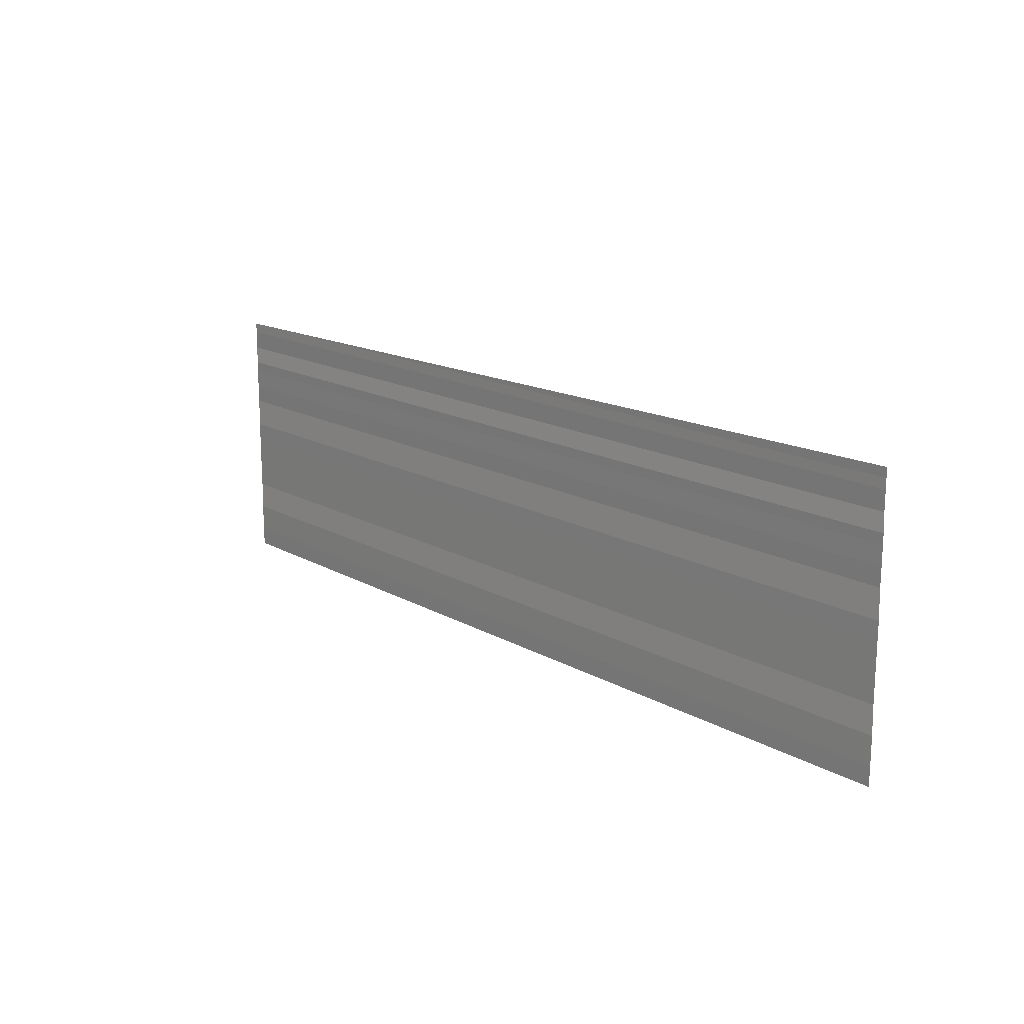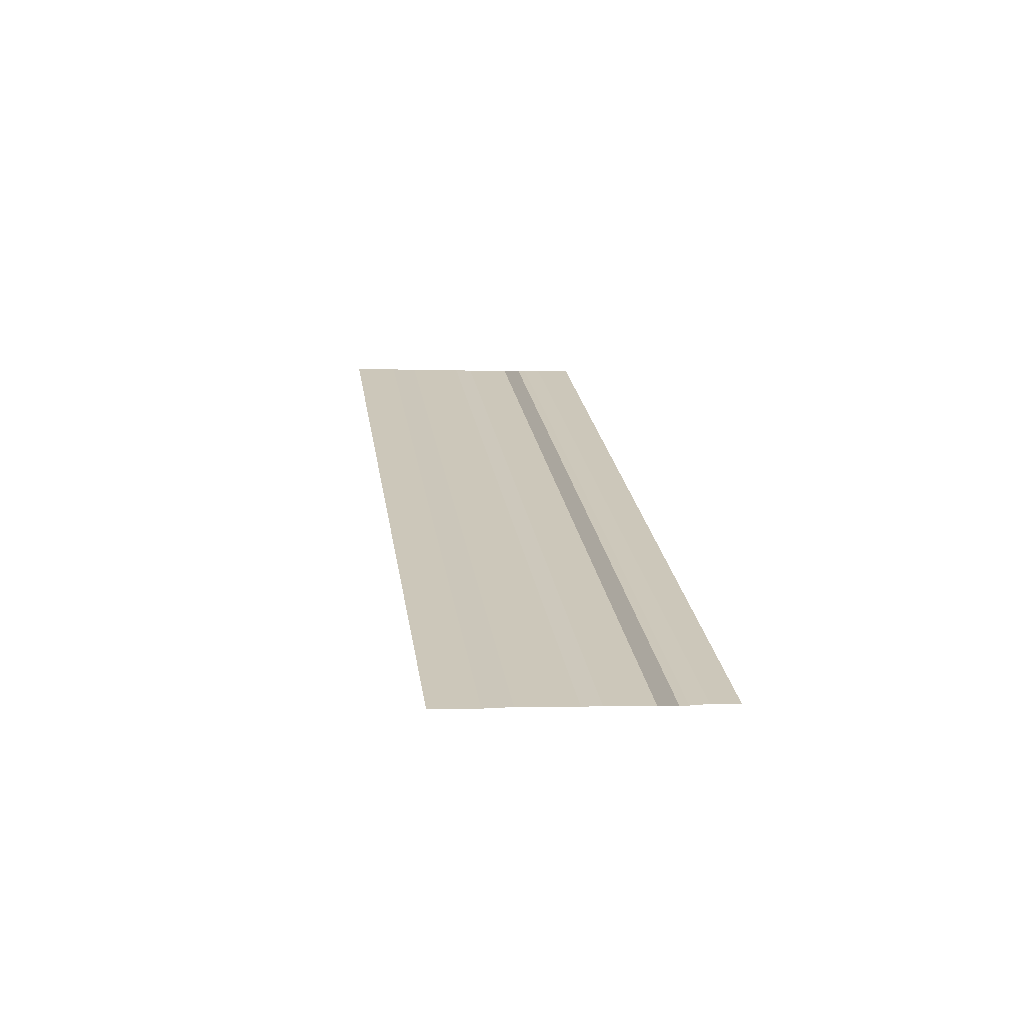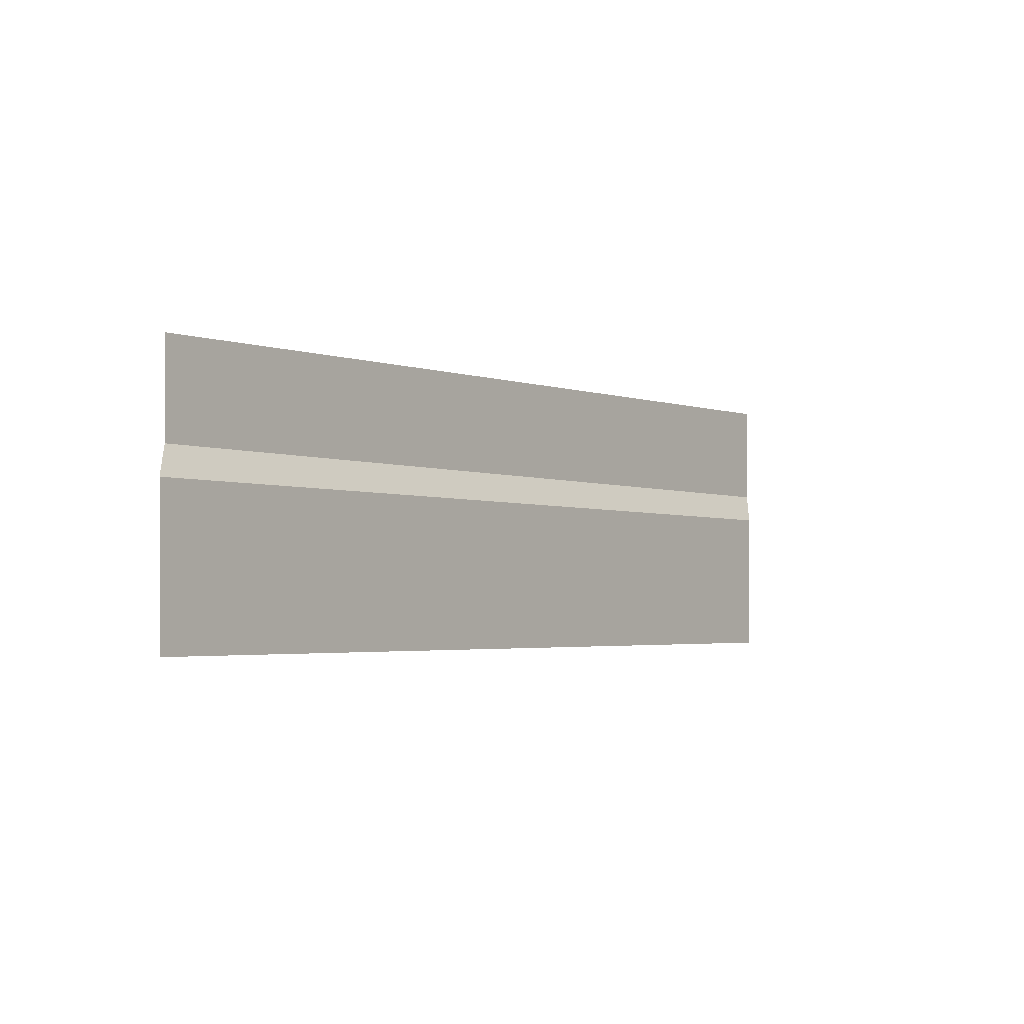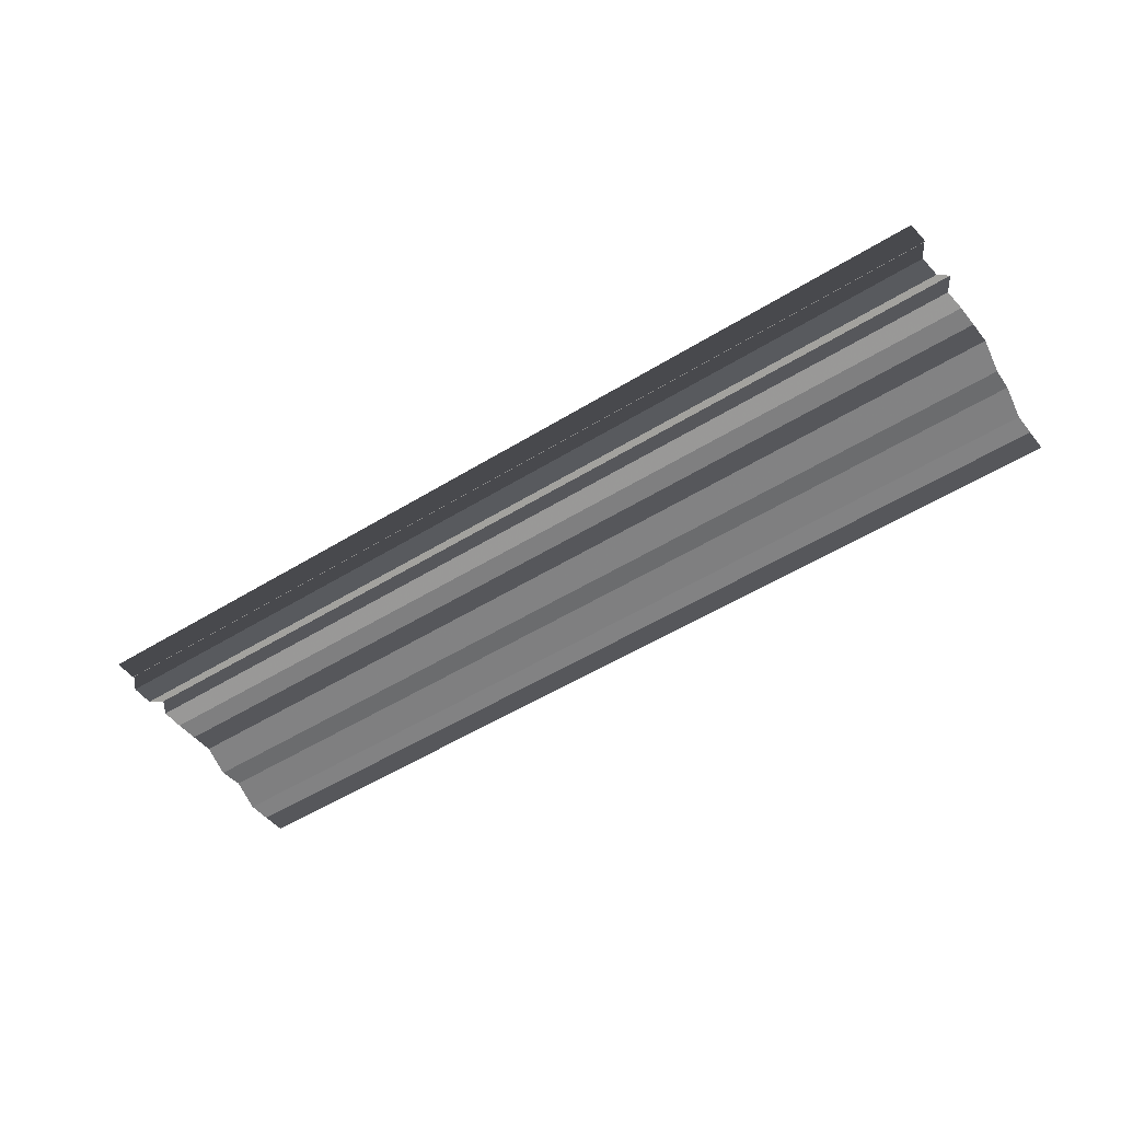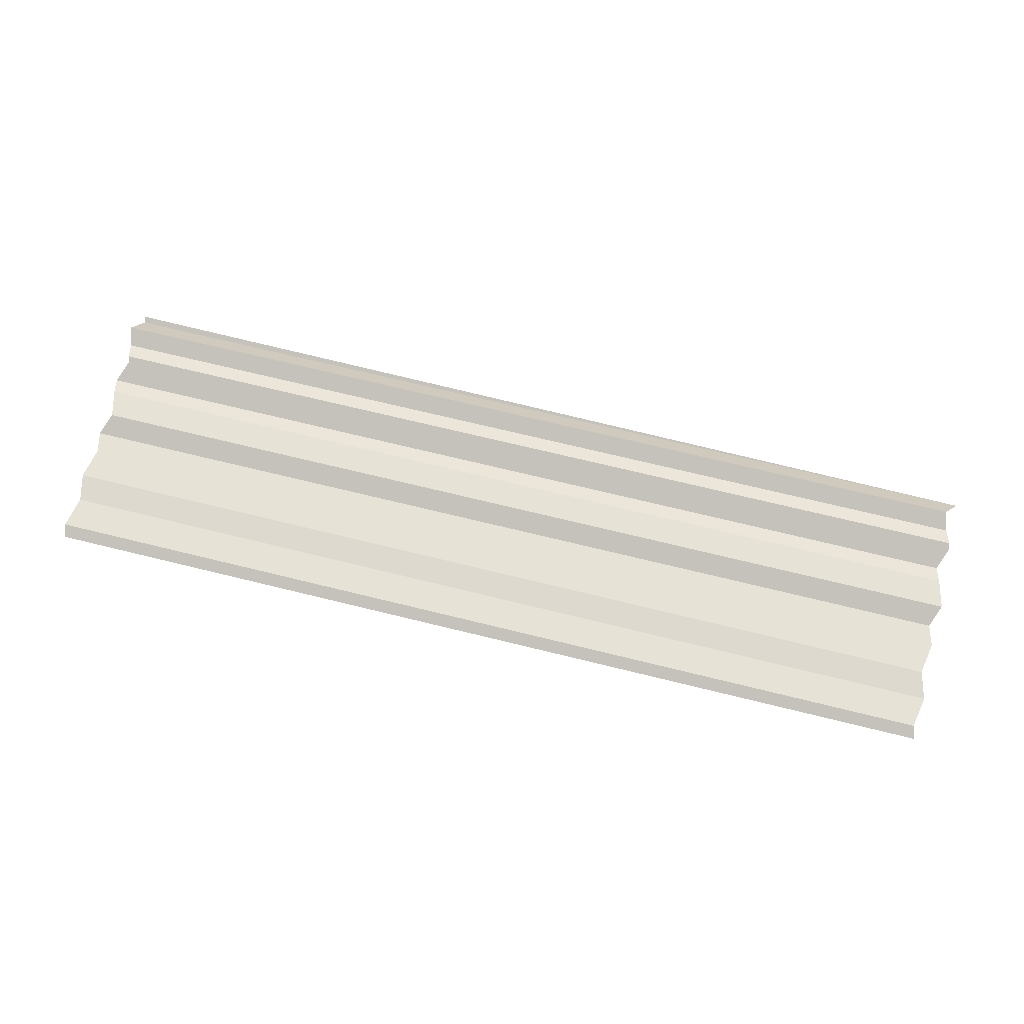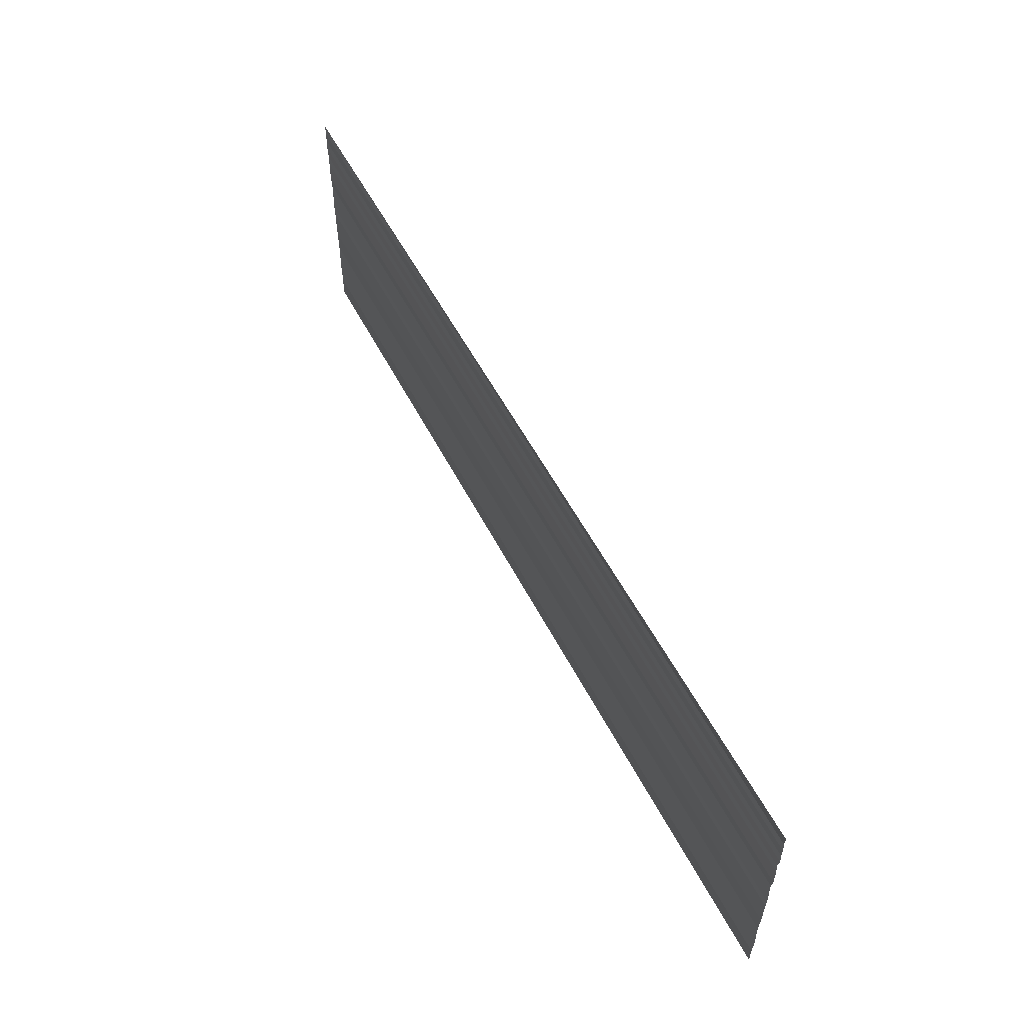
<metadata>
{"format":"obj","ext":"obj","renderer":"f3d","projection":"perspective","resolution":1024,"background":"white","views":[{"elev":15.7,"azim":50.1,"up":"+Z"},{"elev":21.9,"azim":-98.1,"up":"+Y"},{"elev":-3.0,"azim":-52.0,"up":"+Z"},{"elev":-55.5,"azim":33.4,"up":"+Y"},{"elev":70.3,"azim":-166.0,"up":"+Y"},{"elev":57.0,"azim":62.3,"up":"+Z"}]}
</metadata>
<code>
o 105
v 2251 1881 13.32
v 2251 1881 13.32
v 2251 1881 13.32
v 2251 1881 13.32
v 2251 1881 13.32
v 2251 1881 13.32
v 2251 1881 13.32
v 2251 1881 13.32
v 2251 1881 13.32
v 2251 1881 13.32
v 2251 1881 13.32
v 2251 1881 13.32
v 2251 1881 13.32
v 2251 1881 13.32
v 2251 1881 13.32
v 2251 1881 13.32
v 2251 1881 13.32
v 2251 1881 13.32
v 2251 1881 13.32
v 2251 1881 13.32
v 2251 1881 13.32
v 2251 1881 13.32
v 2251 1881 13.32
v 2251 1881 13.32
v 2251 1881 13.32
v 2251 1881 13.32
v 2251 1881 13.32
v 2251 1881 13.32
v 2251 1881 13.32
v 2251 1881 13.32
v 2251 1881 13.32
v 2251 1881 13.32
v 2251 1881 13.32
v 2251 1881 13.32
v 2251 1881 13.32
v 2251 1881 13.32
v 2251 1881 13.32
v 2251 1881 13.32
v 2251 1881 13.32
v 2251 1881 13.32
v 2251 1881 13.32
v 2251 1881 13.32
v 2251 1881 13.32
v 2251 1881 13.32
v 2251 1881 13.32
v 2251 1881 13.32
v 2251 1881 13.32
v 2251 1881 13.32
v 2251 1881 13.32
v 2251 1881 13.32
v 2251 1881 13.32
v 2251 1881 13.32
v 2251 1881 13.32
v 2251 1881 13.32
v 2251 1881 13.32
v 2251 1881 13.32
v 2251 1881 13.32
v 2251 1881 13.32
v 2251 1881 13.32
v 2251 1881 13.32
v 2251 1881 13.32
v 2251 1881 13.32
v 2251 1881 13.32
v 2251 1881 13.32
v 2251 1881 13.32
v 2251 1881 13.32
v 2251 1881 13.32
v 2251 1881 13.32
v 2251 1881 13.32
v 2251 1881 13.32
v 2251 1881 13.32
v 2251 1881 13.32
v 2251 1881 13.32
v 2251 1881 13.32
v 2251 1881 13.32
v 2251 1881 13.32
v 2251 1881 13.32
v 2251 1881 13.32
v 2251 1881 13.32
v 2251 1881 13.32
v 2251 1881 13.32
v 2251 1881 13.32
v 2251 1881 13.32
v 2251 1881 13.32
v 2251 1881 13.32
v 2251 1881 13.32
v 2251 1881 13.32
v 2251 1881 13.32
v 2251 1881 13.32
v 2251 1881 13.32
v 2251 1881 13.32
v 2251 1881 13.32
v 2251 1881 13.32
v 2251 1881 13.32
v 2251 1881 13.32
v 2251 1881 13.32
v 2251 1881 13.32
v 2251 1881 13.32
v 2251 1881 13.32
v 2251 1881 13.32
v 2251 1881 13.32
v 2251 1881 13.32
v 2251 1881 13.32
v 2251 1881 13.32
v 2251 1881 13.32
v 2251 1881 13.32
v 2251 1881 13.32
v 2251 1881 13.32
v 2251 1881 13.32
v 2251 1881 13.32
v 2251 1881 13.32
v 2251 1881 13.32
v 2251 1881 13.32
v 2251 1881 13.32
v 2251 1881 13.32
v 2251 1881 13.32
v 2251 1881 13.32
v 2251 1881 13.32
v 2251 1881 13.32
v 2251 1881 13.32
v 2251 1881 13.32
v 2251 1881 13.32
v 2251 1881 13.32
v 2251 1881 13.32
v 2251 1881 13.32
v 2251 1881 13.32
v 2251 1881 13.32
v 2251 1881 13.32
v 2251 1881 13.32
v 2251 1881 13.32
v 2251 1881 13.32
v 2251 1881 13.32
v 2251 1881 13.32
v 2251 1881 13.32
v 2251 1881 13.32
v 2251 1881 13.32
v 2251 1881 13.32
v 2251 1881 13.32
v 2251 1881 13.32
v 2251 1881 13.32
v 2251 1881 13.32
v 2251 1881 13.32
v 2251 1881 13.32
v 2251 1881 13.32
v 2251 1881 13.32
f 1 2 3
f 3 4 5
f 6 7 8
f 8 9 10
f 11 12 13
f 13 14 15
f 16 17 18
f 18 19 20
f 21 22 23
f 23 24 25
f 26 27 28
f 28 29 30
f 31 32 33
f 33 34 35
f 36 37 38
f 38 39 40
f 41 42 43
f 43 44 45
f 46 47 48
f 48 49 50
f 51 52 53
f 53 54 55
f 56 57 58
f 58 59 60
f 61 62 63
f 63 64 65
f 66 67 68
f 68 69 70
f 71 72 73
f 73 74 75
f 76 77 78
f 78 79 80
f 81 82 83
f 83 84 85
f 86 87 88
f 88 89 90
f 91 92 93
f 93 94 95
f 96 97 98
f 98 99 100
f 101 102 103
f 103 104 105
f 106 107 108
f 108 109 110
f 111 112 113
f 113 114 115
f 116 117 118
f 118 119 120
f 121 122 123
f 123 124 125
f 126 127 128
f 128 129 130
f 131 132 133
f 133 134 135
f 136 137 138
f 138 139 140
f 141 142 143
f 144 145 143

</code>
